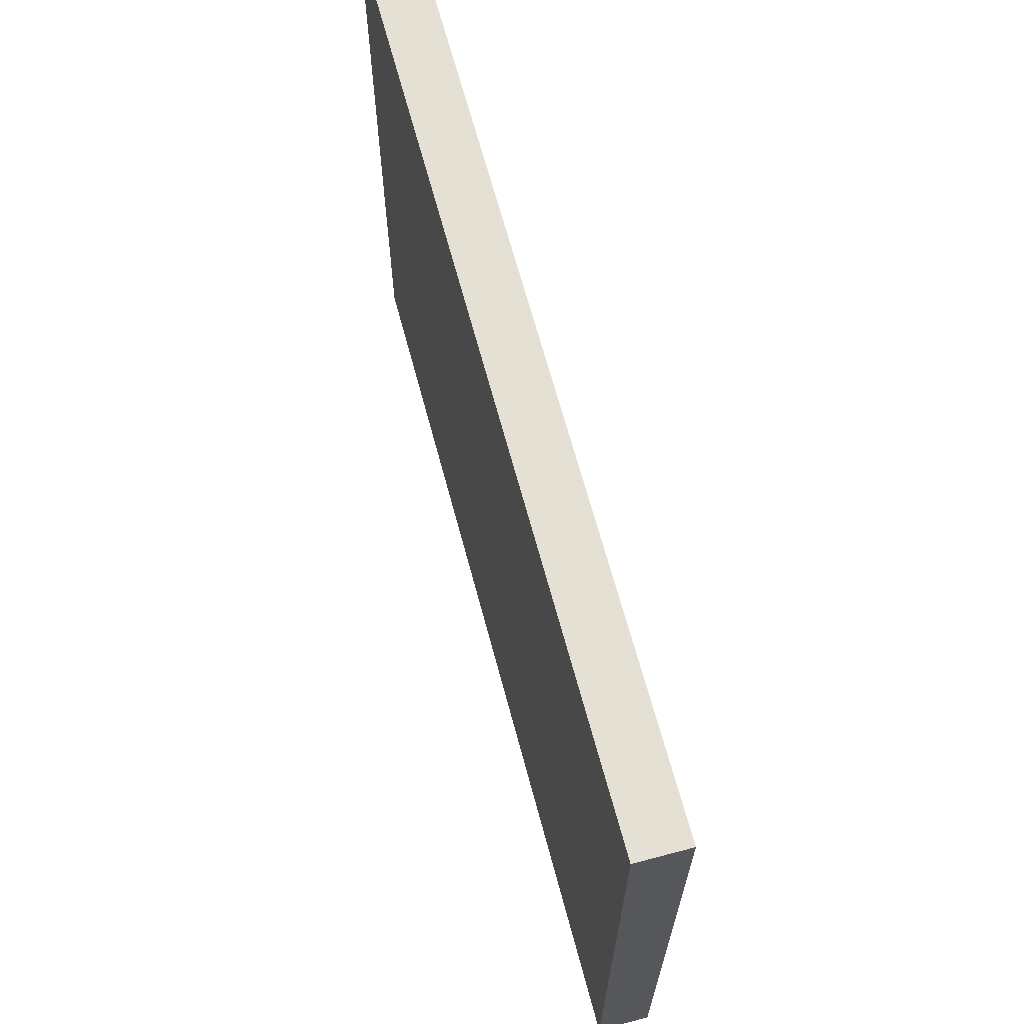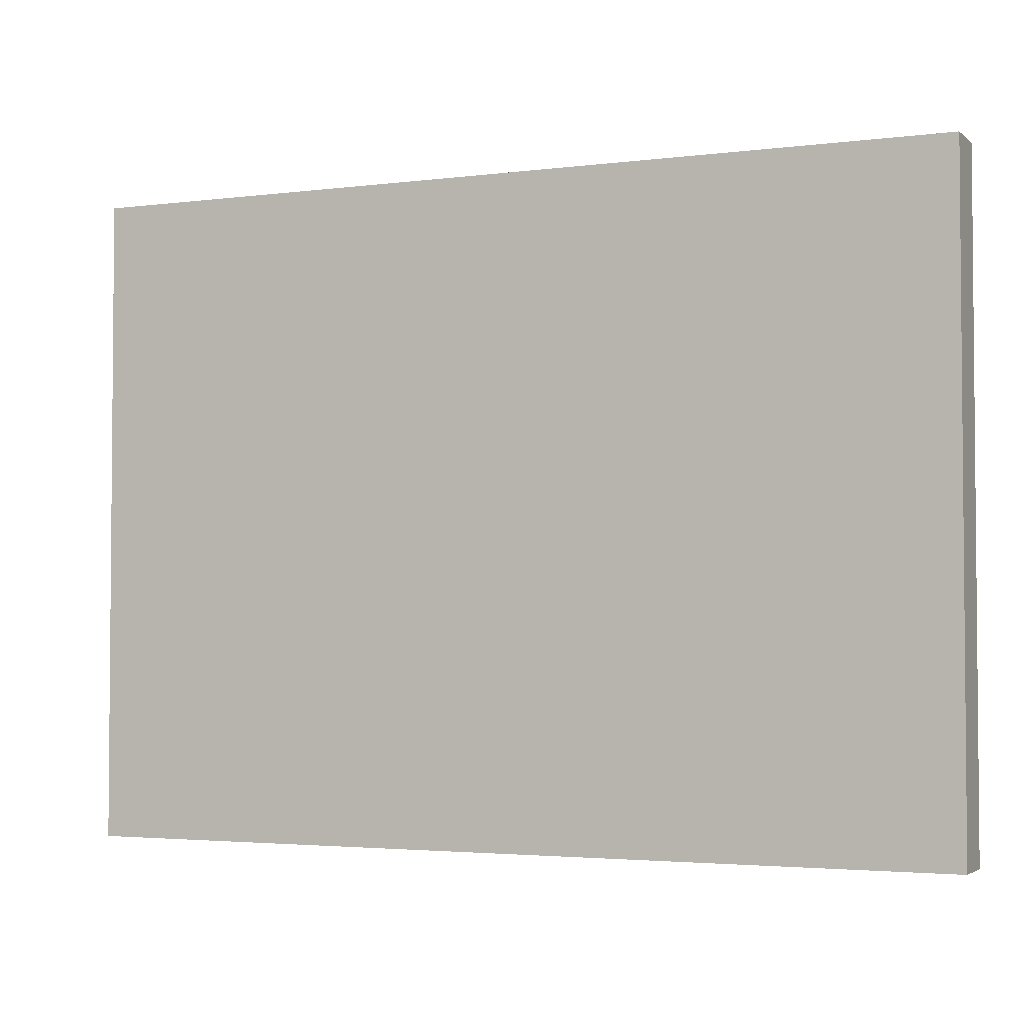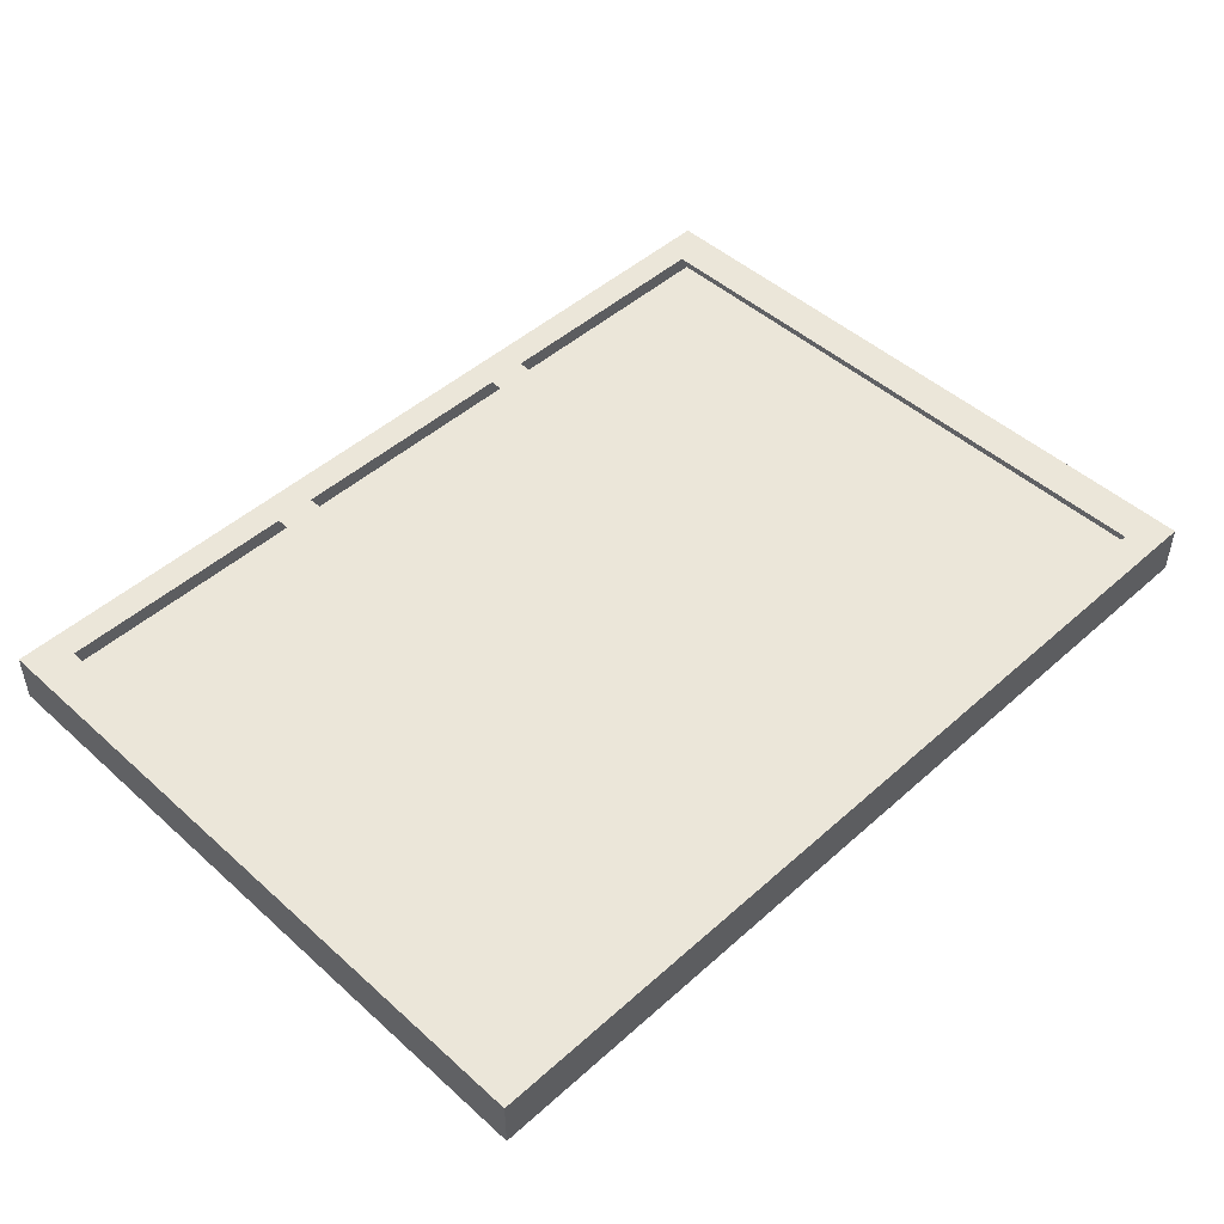
<metadata>
{"format":"obj","ext":"obj","renderer":"f3d","projection":"perspective","resolution":1024,"background":"white","views":[{"elev":66.0,"azim":-104.9,"up":"+Y"},{"elev":-3.0,"azim":-156.2,"up":"+Y"},{"elev":48.0,"azim":-44.9,"up":"+Z"}]}
</metadata>
<code>
o Cube
v -4.779 3.515 -0.2765
v -4.779 3.515 0.2765
v 4.779 3.515 -0.2765
v 4.779 3.515 0.2765
v -4.779 -3.515 -0.2765
v -4.779 -3.515 0.2765
v 4.779 -3.515 -0.2765
v 4.779 -3.515 0.2765
v -4.344 -3.515 0.2765
v -3.91 -3.515 0.2765
v -3.475 -3.515 0.2765
v -3.041 -3.515 0.2765
v -2.607 -3.515 0.2765
v -2.172 -3.515 0.2765
v -1.738 -3.515 0.2765
v -1.303 -3.515 0.2765
v -0.8688 -3.515 0.2765
v -0.4344 -3.515 0.2765
v 0 -3.515 0.2765
v 0.4344 -3.515 0.2765
v 0.8688 -3.515 0.2765
v 1.303 -3.515 0.2765
v 1.738 -3.515 0.2765
v 2.172 -3.515 0.2765
v 2.607 -3.515 0.2765
v 3.041 -3.515 0.2765
v 3.475 -3.515 0.2765
v 3.91 -3.515 0.2765
v 4.344 -3.515 0.2765
v -4.779 3.196 0.2765
v -4.779 2.876 0.2765
v -4.779 2.557 0.2765
v -4.779 2.237 0.2765
v -4.779 1.917 0.2765
v -4.779 1.598 0.2765
v -4.779 1.278 0.2765
v -4.779 0.9587 0.2765
v -4.779 0.6392 0.2765
v -4.779 0.3196 0.2765
v -4.779 -0 0.2765
v -4.779 -0.3196 0.2765
v -4.779 -0.6392 0.2765
v -4.779 -0.9587 0.2765
v -4.779 -1.278 0.2765
v -4.779 -1.598 0.2765
v -4.779 -1.917 0.2765
v -4.779 -2.237 0.2765
v -4.779 -2.557 0.2765
v -4.779 -2.876 0.2765
v -4.779 -3.196 0.2765
v -4.779 3.515 -0.2514
v -4.779 3.515 -0.2263
v -4.779 3.515 -0.2011
v -4.779 3.515 -0.176
v -4.779 3.515 -0.1508
v -4.779 3.515 -0.1257
v -4.779 3.515 -0.1006
v -4.779 3.515 -0.07542
v -4.779 3.515 -0.05028
v -4.779 3.515 -0.02514
v -4.779 3.515 0
v -4.779 3.515 0.02514
v -4.779 3.515 0.05028
v -4.779 3.515 0.07542
v -4.779 3.515 0.1006
v -4.779 3.515 0.1257
v -4.779 3.515 0.1508
v -4.779 3.515 0.176
v -4.779 3.515 0.2011
v -4.779 3.515 0.2263
v -4.779 3.515 0.2514
v 4.779 -3.515 0.2514
v 4.779 -3.515 0.2263
v 4.779 -3.515 0.2011
v 4.779 -3.515 0.176
v 4.779 -3.515 0.1508
v 4.779 -3.515 0.1257
v 4.779 -3.515 0.1006
v 4.779 -3.515 0.07542
v 4.779 -3.515 0.05028
v 4.779 -3.515 0.02514
v 4.779 -3.515 -0
v 4.779 -3.515 -0.02514
v 4.779 -3.515 -0.05028
v 4.779 -3.515 -0.07542
v 4.779 -3.515 -0.1006
v 4.779 -3.515 -0.1257
v 4.779 -3.515 -0.1508
v 4.779 -3.515 -0.176
v 4.779 -3.515 -0.2011
v 4.779 -3.515 -0.2263
v 4.779 -3.515 -0.2514
v 4.779 3.515 -0.2514
v 4.779 3.515 -0.2263
v 4.779 3.515 -0.2011
v 4.779 3.515 -0.176
v 4.779 3.515 -0.1508
v 4.779 3.515 -0.1257
v 4.779 3.515 -0.1006
v 4.779 3.515 -0.07542
v 4.779 3.515 -0.05028
v 4.779 3.515 -0.02514
v 4.779 3.515 -0
v 4.779 3.515 0.02514
v 4.779 3.515 0.05028
v 4.779 3.515 0.07542
v 4.779 3.515 0.1006
v 4.779 3.515 0.1257
v 4.779 3.515 0.1508
v 4.779 3.515 0.176
v 4.779 3.515 0.2011
v 4.779 3.515 0.2263
v 4.779 3.515 0.2514
v -4.779 -3.515 -0.2514
v -4.779 -3.515 -0.2263
v -4.779 -3.515 -0.2011
v -4.779 -3.515 -0.176
v -4.779 -3.515 -0.1508
v -4.779 -3.515 -0.1257
v -4.779 -3.515 -0.1006
v -4.779 -3.515 -0.07542
v -4.779 -3.515 -0.05028
v -4.779 -3.515 -0.02514
v -4.779 -3.515 0
v -4.779 -3.515 0.02514
v -4.779 -3.515 0.05028
v -4.779 -3.515 0.07542
v -4.779 -3.515 0.1006
v -4.779 -3.515 0.1257
v -4.779 -3.515 0.1508
v -4.779 -3.515 0.176
v -4.779 -3.515 0.2011
v -4.779 -3.515 0.2263
v -4.779 -3.515 0.2514
v 4.779 3.196 -0.2765
v 4.779 2.876 -0.2765
v 4.779 2.557 -0.2765
v 4.779 2.237 -0.2765
v 4.779 1.917 -0.2765
v 4.779 1.598 -0.2765
v 4.779 1.278 -0.2765
v 4.779 0.9587 -0.2765
v 4.779 0.6392 -0.2765
v 4.779 0.3196 -0.2765
v 4.779 -0 -0.2765
v 4.779 -0.3196 -0.2765
v 4.779 -0.6392 -0.2765
v 4.779 -0.9587 -0.2765
v 4.779 -1.278 -0.2765
v 4.779 -1.598 -0.2765
v 4.779 -1.917 -0.2765
v 4.779 -2.237 -0.2765
v 4.779 -2.557 -0.2765
v 4.779 -2.876 -0.2765
v 4.779 -3.196 -0.2765
v -4.344 3.515 -0.2765
v -3.91 3.515 -0.2765
v -3.475 3.515 -0.2765
v -3.041 3.515 -0.2765
v -2.607 3.515 -0.2765
v -2.172 3.515 -0.2765
v -1.738 3.515 -0.2765
v -1.303 3.515 -0.2765
v -0.8688 3.515 -0.2765
v -0.4344 3.515 -0.2765
v 0 3.515 -0.2765
v 0.4344 3.515 -0.2765
v 0.8688 3.515 -0.2765
v 1.303 3.515 -0.2765
v 1.738 3.515 -0.2765
v 2.172 3.515 -0.2765
v 2.607 3.515 -0.2765
v 3.041 3.515 -0.2765
v 3.475 3.515 -0.2765
v 3.91 3.515 -0.2765
v 4.344 3.515 -0.2765
v 4.779 -3.196 0.2765
v 4.779 -2.876 0.2765
v 4.779 -2.557 0.2765
v 4.779 -2.237 0.2765
v 4.779 -1.917 0.2765
v 4.779 -1.598 0.2765
v 4.779 -1.278 0.2765
v 4.779 -0.9587 0.2765
v 4.779 -0.6392 0.2765
v 4.779 -0.3196 0.2765
v 4.779 0 0.2765
v 4.779 0.3196 0.2765
v 4.779 0.6392 0.2765
v 4.779 0.9587 0.2765
v 4.779 1.278 0.2765
v 4.779 1.598 0.2765
v 4.779 1.917 0.2765
v 4.779 2.237 0.2765
v 4.779 2.557 0.2765
v 4.779 2.876 0.2765
v 4.779 3.196 0.2765
v 4.344 -3.515 -0.2765
v 3.91 -3.515 -0.2765
v 3.475 -3.515 -0.2765
v 3.041 -3.515 -0.2765
v 2.607 -3.515 -0.2765
v 2.172 -3.515 -0.2765
v 1.738 -3.515 -0.2765
v 1.303 -3.515 -0.2765
v 0.8688 -3.515 -0.2765
v 0.4344 -3.515 -0.2765
v -0 -3.515 -0.2765
v -0.4344 -3.515 -0.2765
v -0.8688 -3.515 -0.2765
v -1.303 -3.515 -0.2765
v -1.738 -3.515 -0.2765
v -2.172 -3.515 -0.2765
v -2.607 -3.515 -0.2765
v -3.041 -3.515 -0.2765
v -3.475 -3.515 -0.2765
v -3.91 -3.515 -0.2765
v -4.344 -3.515 -0.2765
v -4.779 -3.196 -0.2765
v -4.779 -2.876 -0.2765
v -4.779 -2.557 -0.2765
v -4.779 -2.237 -0.2765
v -4.779 -1.917 -0.2765
v -4.779 -1.598 -0.2765
v -4.779 -1.278 -0.2765
v -4.779 -0.9587 -0.2765
v -4.779 -0.6392 -0.2765
v -4.779 -0.3196 -0.2765
v -4.779 0 -0.2765
v -4.779 0.3196 -0.2765
v -4.779 0.6392 -0.2765
v -4.779 0.9587 -0.2765
v -4.779 1.278 -0.2765
v -4.779 1.598 -0.2765
v -4.779 1.917 -0.2765
v -4.779 2.237 -0.2765
v -4.779 2.557 -0.2765
v -4.779 2.876 -0.2765
v -4.779 3.196 -0.2765
v 4.344 3.515 0.2765
v 3.91 3.515 0.2765
v 3.475 3.515 0.2765
v 3.041 3.515 0.2765
v 2.607 3.515 0.2765
v 2.172 3.515 0.2765
v 1.738 3.515 0.2765
v 1.303 3.515 0.2765
v 0.8688 3.515 0.2765
v 0.4344 3.515 0.2765
v -0 3.515 0.2765
v -0.4344 3.515 0.2765
v -0.8688 3.515 0.2765
v -1.303 3.515 0.2765
v -1.738 3.515 0.2765
v -2.172 3.515 0.2765
v -2.607 3.515 0.2765
v -3.041 3.515 0.2765
v -3.475 3.515 0.2765
v -3.91 3.515 0.2765
v -4.344 3.515 0.2765
v -4.344 -3.196 0.2765
v -3.91 -3.196 0.2765
v -3.475 -3.196 0.2765
v -3.041 -3.196 0.2765
v -2.607 -3.196 0.2765
v -2.172 -3.196 0.2765
v -1.738 -3.196 0.2765
v -1.303 -3.196 0.2765
v -0.8688 -3.196 0.2765
v -0.4344 -3.196 0.2765
v 0 -3.196 0.2765
v 0.4344 -3.196 0.2765
v 0.8688 -3.196 0.2765
v 1.303 -3.196 0.2765
v 1.738 -3.196 0.2765
v 2.172 -3.196 0.2765
v 2.607 -3.196 0.2765
v 3.041 -3.196 0.2765
v 3.475 -3.196 0.2765
v 3.91 -3.196 0.2765
v 4.344 -3.196 0.2765
v -4.344 -2.876 0.2765
v -1.738 -2.876 0.2765
v -1.303 -2.876 0.2765
v 1.303 -2.876 0.2765
v 1.738 -2.876 0.2765
v 4.344 -2.876 0.2765
v -4.344 -2.557 0.2765
v -1.738 -2.557 0.2765
v -1.303 -2.557 0.2765
v 1.303 -2.557 0.2765
v 1.738 -2.557 0.2765
v 4.344 -2.557 0.2765
v -4.344 -2.237 0.2765
v -1.738 -2.237 0.2765
v -1.303 -2.237 0.2765
v 1.303 -2.237 0.2765
v 1.738 -2.237 0.2765
v 4.344 -2.237 0.2765
v -4.344 -1.917 0.2765
v -1.738 -1.917 0.2765
v -1.303 -1.917 0.2765
v 1.303 -1.917 0.2765
v 1.738 -1.917 0.2765
v 4.344 -1.917 0.2765
v -4.344 -1.598 0.2765
v -1.738 -1.598 0.2765
v -1.303 -1.598 0.2765
v 1.303 -1.598 0.2765
v 1.738 -1.598 0.2765
v 4.344 -1.598 0.2765
v -4.344 -1.278 0.2765
v -1.738 -1.278 0.2765
v -1.303 -1.278 0.2765
v 1.303 -1.278 0.2765
v 1.738 -1.278 0.2765
v 4.344 -1.278 0.2765
v -4.344 -0.9587 0.2765
v -1.738 -0.9587 0.2765
v -1.303 -0.9587 0.2765
v 1.303 -0.9587 0.2765
v 1.738 -0.9587 0.2765
v 4.344 -0.9587 0.2765
v -4.344 -0.6392 0.2765
v -1.738 -0.6392 0.2765
v -1.303 -0.6392 0.2765
v 1.303 -0.6392 0.2765
v 1.738 -0.6392 0.2765
v 4.344 -0.6392 0.2765
v -4.344 -0.3196 0.2765
v -1.738 -0.3196 0.2765
v -1.303 -0.3196 0.2765
v 1.303 -0.3196 0.2765
v 1.738 -0.3196 0.2765
v 4.344 -0.3196 0.2765
v -4.344 -0 0.2765
v -1.738 -0 0.2765
v -1.303 -0 0.2765
v 1.303 0 0.2765
v 1.738 0 0.2765
v 4.344 0 0.2765
v -4.344 0.3196 0.2765
v -1.738 0.3196 0.2765
v -1.303 0.3196 0.2765
v 1.303 0.3196 0.2765
v 1.738 0.3196 0.2765
v 4.344 0.3196 0.2765
v -4.344 0.6392 0.2765
v -1.738 0.6392 0.2765
v -1.303 0.6392 0.2765
v 1.303 0.6392 0.2765
v 1.738 0.6392 0.2765
v 4.344 0.6392 0.2765
v -4.344 0.9587 0.2765
v -1.738 0.9587 0.2765
v -1.303 0.9587 0.2765
v 1.303 0.9587 0.2765
v 1.738 0.9587 0.2765
v 4.344 0.9587 0.2765
v -4.344 1.278 0.2765
v -1.738 1.278 0.2765
v -1.303 1.278 0.2765
v 1.303 1.278 0.2765
v 1.738 1.278 0.2765
v 4.344 1.278 0.2765
v -4.344 1.598 0.2765
v -1.738 1.598 0.2765
v -1.303 1.598 0.2765
v 1.303 1.598 0.2765
v 1.738 1.598 0.2765
v 4.344 1.598 0.2765
v -4.344 1.917 0.2765
v -1.738 1.917 0.2765
v -1.303 1.917 0.2765
v 1.303 1.917 0.2765
v 1.738 1.917 0.2765
v 4.344 1.917 0.2765
v -4.344 2.237 0.2765
v -1.738 2.237 0.2765
v -1.303 2.237 0.2765
v 1.303 2.237 0.2765
v 1.738 2.237 0.2765
v 4.344 2.237 0.2765
v -4.344 2.557 0.2765
v -1.738 2.557 0.2765
v -1.303 2.557 0.2765
v 1.303 2.557 0.2765
v 1.738 2.557 0.2765
v 4.344 2.557 0.2765
v -4.344 2.876 0.2765
v -1.738 2.876 0.2765
v -1.303 2.876 0.2765
v 1.303 2.876 0.2765
v 1.738 2.876 0.2765
v 4.344 2.876 0.2765
v -4.344 3.196 0.2765
v -3.91 3.196 0.2765
v -3.475 3.196 0.2765
v -3.041 3.196 0.2765
v -2.607 3.196 0.2765
v -2.172 3.196 0.2765
v -1.738 3.196 0.2765
v -1.303 3.196 0.2765
v -0.8688 3.196 0.2765
v -0.4344 3.196 0.2765
v 0 3.196 0.2765
v 0.4344 3.196 0.2765
v 0.8688 3.196 0.2765
v 1.303 3.196 0.2765
v 1.738 3.196 0.2765
v 2.172 3.196 0.2765
v 2.607 3.196 0.2765
v 3.041 3.196 0.2765
v 3.475 3.196 0.2765
v 3.91 3.196 0.2765
v 4.344 3.196 0.2765
v 4.779 -3.196 0.2765
v 4.779 -2.876 0.2765
v 4.779 -2.557 0.2765
v 4.779 -2.237 0.2765
v 4.779 -1.917 0.2765
v 4.779 -1.598 0.2765
v 4.779 -1.278 0.2765
v 4.779 -0.9587 0.2765
v 4.779 -0.6392 0.2765
v 4.779 -0.3196 0.2765
v 4.779 0 0.2765
v 4.779 0.3196 0.2765
v 4.779 0.6392 0.2765
v 4.779 0.9587 0.2765
v 4.779 1.278 0.2765
v 4.779 1.598 0.2765
v 4.779 1.917 0.2765
v 4.779 2.237 0.2765
v 4.779 2.557 0.2765
v 4.779 2.876 0.2765
v 4.779 3.196 0.2765
v 4.344 -2.876 0.2765
v 4.344 -3.196 0.2765
v 4.344 3.196 0.2765
v 4.344 -2.557 0.2765
v 4.344 -2.237 0.2765
v 4.344 -1.917 0.2765
v 4.344 -1.598 0.2765
v 4.344 -1.278 0.2765
v 4.344 -0.9587 0.2765
v 4.344 -0.6392 0.2765
v 4.344 -0.3196 0.2765
v 4.344 0 0.2765
v 4.344 0.3196 0.2765
v 4.344 0.6392 0.2765
v 4.344 0.9587 0.2765
v 4.344 1.278 0.2765
v 4.344 1.598 0.2765
v 4.344 1.917 0.2765
v 4.344 2.237 0.2765
v 4.344 2.557 0.2765
v 4.344 2.876 0.2765
f 416 437 4 240
f 176 175 174 173 172 171 170 169 168 167 166 165 164 163 162 161 160 159 158 157 156 1 51 52 53 54 55 56 57 58 59 60 61 62 63 64 65 66 67 68 69 70 71 2 260 259 258 257 256 255 254 253 252 251 250 249 248 247 246 245 244 243 242 241 240 4 113 112 111 110 109 108 107 106 105 104 103 102 101 100 99 98 97 96 95 94 93 3
f 29 8 417 281
f 439 177 178 438
f 438 178 179 441
f 441 179 180 442
f 442 180 181 443
f 443 181 182 444
f 444 182 183 445
f 445 183 184 446
f 446 184 185 447
f 447 185 186 448
f 448 186 187 449
f 449 187 188 450
f 450 188 189 451
f 451 189 190 452
f 452 190 191 453
f 453 191 192 454
f 454 192 193 455
f 455 193 194 456
f 456 194 195 457
f 457 195 196 458
f 458 196 197 440
f 6 9 261 50
f 9 10 262 261
f 10 11 263 262
f 11 12 264 263
f 12 13 265 264
f 13 14 266 265
f 14 15 267 266
f 15 16 268 267
f 16 17 269 268
f 17 18 270 269
f 18 19 271 270
f 19 20 272 271
f 20 21 273 272
f 21 22 274 273
f 22 23 275 274
f 23 24 276 275
f 24 25 277 276
f 25 26 278 277
f 26 27 279 278
f 27 28 280 279
f 28 29 281 280
f 50 261 282 49
f 267 268 284 283
f 274 275 286 285
f 49 282 288 48
f 283 284 290 289
f 285 286 292 291
f 48 288 294 47
f 289 290 296 295
f 291 292 298 297
f 47 294 300 46
f 295 296 302 301
f 297 298 304 303
f 46 300 306 45
f 301 302 308 307
f 303 304 310 309
f 45 306 312 44
f 307 308 314 313
f 309 310 316 315
f 44 312 318 43
f 313 314 320 319
f 315 316 322 321
f 43 318 324 42
f 319 320 326 325
f 321 322 328 327
f 42 324 330 41
f 325 326 332 331
f 327 328 334 333
f 41 330 336 40
f 331 332 338 337
f 333 334 340 339
f 40 336 342 39
f 337 338 344 343
f 339 340 346 345
f 39 342 348 38
f 343 344 350 349
f 345 346 352 351
f 38 348 354 37
f 349 350 356 355
f 351 352 358 357
f 37 354 360 36
f 355 356 362 361
f 357 358 364 363
f 36 360 366 35
f 361 362 368 367
f 363 364 370 369
f 35 366 372 34
f 367 368 374 373
f 369 370 376 375
f 34 372 378 33
f 373 374 380 379
f 375 376 382 381
f 33 378 384 32
f 379 380 386 385
f 381 382 388 387
f 32 384 390 31
f 385 386 392 391
f 387 388 394 393
f 31 390 396 30
f 391 392 403 402
f 393 394 410 409
f 30 396 260 2
f 396 397 259 260
f 397 398 258 259
f 398 399 257 258
f 399 400 256 257
f 400 401 255 256
f 401 402 254 255
f 402 403 253 254
f 403 404 252 253
f 404 405 251 252
f 405 406 250 251
f 406 407 249 250
f 407 408 248 249
f 408 409 247 248
f 409 410 246 247
f 410 411 245 246
f 411 412 244 245
f 412 413 243 244
f 413 414 242 243
f 414 415 241 242
f 415 416 240 241
f 239 238 237 236 235 234 233 232 231 230 229 228 227 226 225 224 223 222 221 220 219 5 114 115 116 117 118 119 120 121 122 123 124 125 126 127 128 129 130 131 132 133 134 6 50 49 48 47 46 45 44 43 42 41 40 39 38 37 36 35 34 33 32 31 30 2 71 70 69 68 67 66 65 64 63 62 61 60 59 58 57 56 55 54 53 52 51 1
f 198 199 200 201 202 203 204 205 206 207 208 209 210 211 212 213 214 215 216 217 218 5 219 220 221 222 223 224 225 226 227 228 229 230 231 232 233 234 235 236 237 238 239 1 156 157 158 159 160 161 162 163 164 165 166 167 168 169 170 171 172 173 174 175 176 3 135 136 137 138 139 140 141 142 143 144 145 146 147 148 149 150 151 152 153 154 155 7
f 155 154 153 152 151 150 149 148 147 146 145 144 143 142 141 140 139 138 137 136 135 3 93 94 95 96 97 98 99 100 101 102 103 104 105 106 107 108 109 110 111 112 113 4 437 436 435 434 433 432 431 430 429 428 427 426 425 424 423 422 421 420 419 418 417 8 72 73 74 75 76 77 78 79 80 81 82 83 84 85 86 87 88 89 90 91 92 7
f 218 217 216 215 214 213 212 211 210 209 208 207 206 205 204 203 202 201 200 199 198 7 92 91 90 89 88 87 86 85 84 83 82 81 80 79 78 77 76 75 74 73 72 8 29 28 27 26 25 24 23 22 21 20 19 18 17 16 15 14 13 12 11 10 9 6 134 133 132 131 130 129 128 127 126 125 124 123 122 121 120 119 118 117 116 115 114 5
f 177 417 418 178
f 178 418 419 179
f 179 419 420 180
f 180 420 421 181
f 181 421 422 182
f 182 422 423 183
f 183 423 424 184
f 184 424 425 185
f 185 425 426 186
f 186 426 427 187
f 187 427 428 188
f 188 428 429 189
f 189 429 430 190
f 190 430 431 191
f 191 431 432 192
f 192 432 433 193
f 193 433 434 194
f 194 434 435 195
f 195 435 436 196
f 196 436 437 197
f 439 281 417 177
f 197 437 416 440
f 438 287 281 439
f 441 293 287 438
f 442 299 293 441
f 443 305 299 442
f 444 311 305 443
f 445 317 311 444
f 446 323 317 445
f 447 329 323 446
f 448 335 329 447
f 449 341 335 448
f 450 347 341 449
f 451 353 347 450
f 452 359 353 451
f 453 365 359 452
f 454 371 365 453
f 455 377 371 454
f 456 383 377 455
f 457 389 383 456
f 458 395 389 457
f 440 416 395 458

</code>
